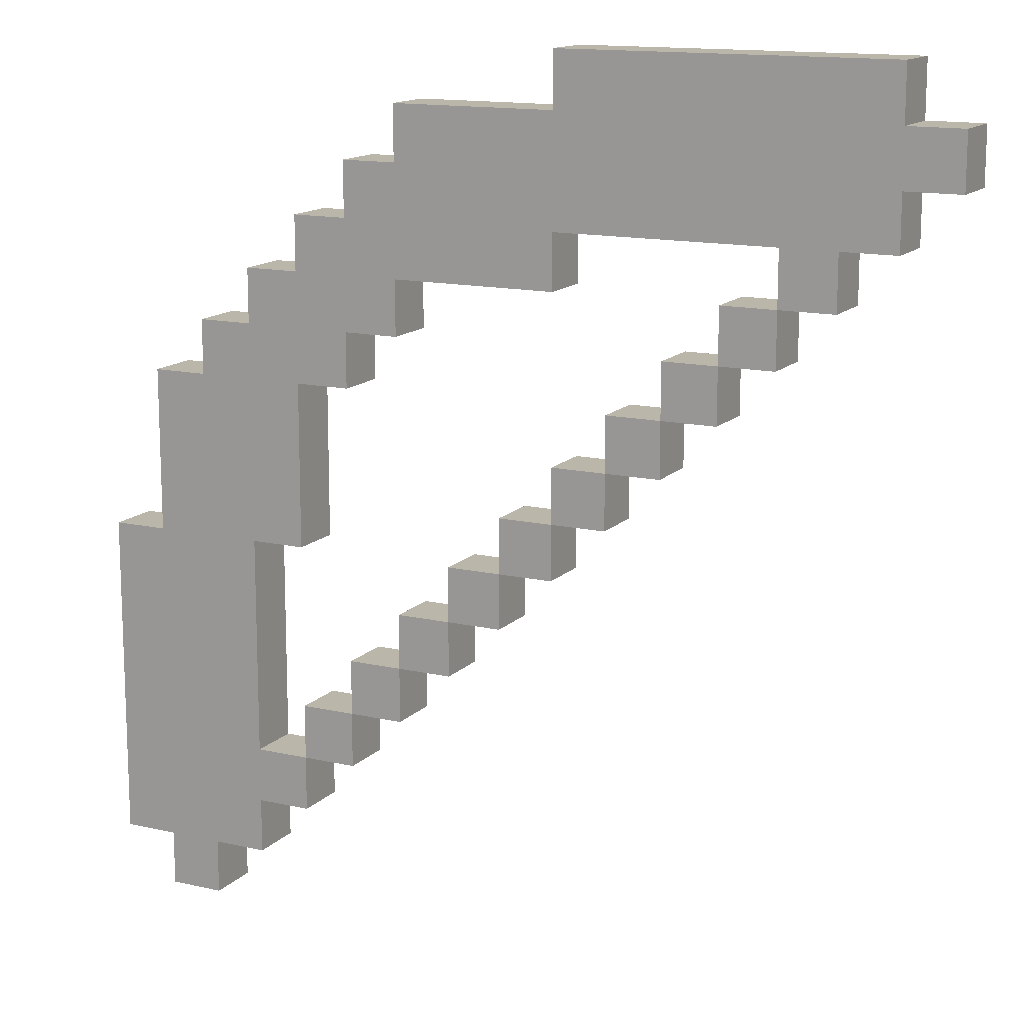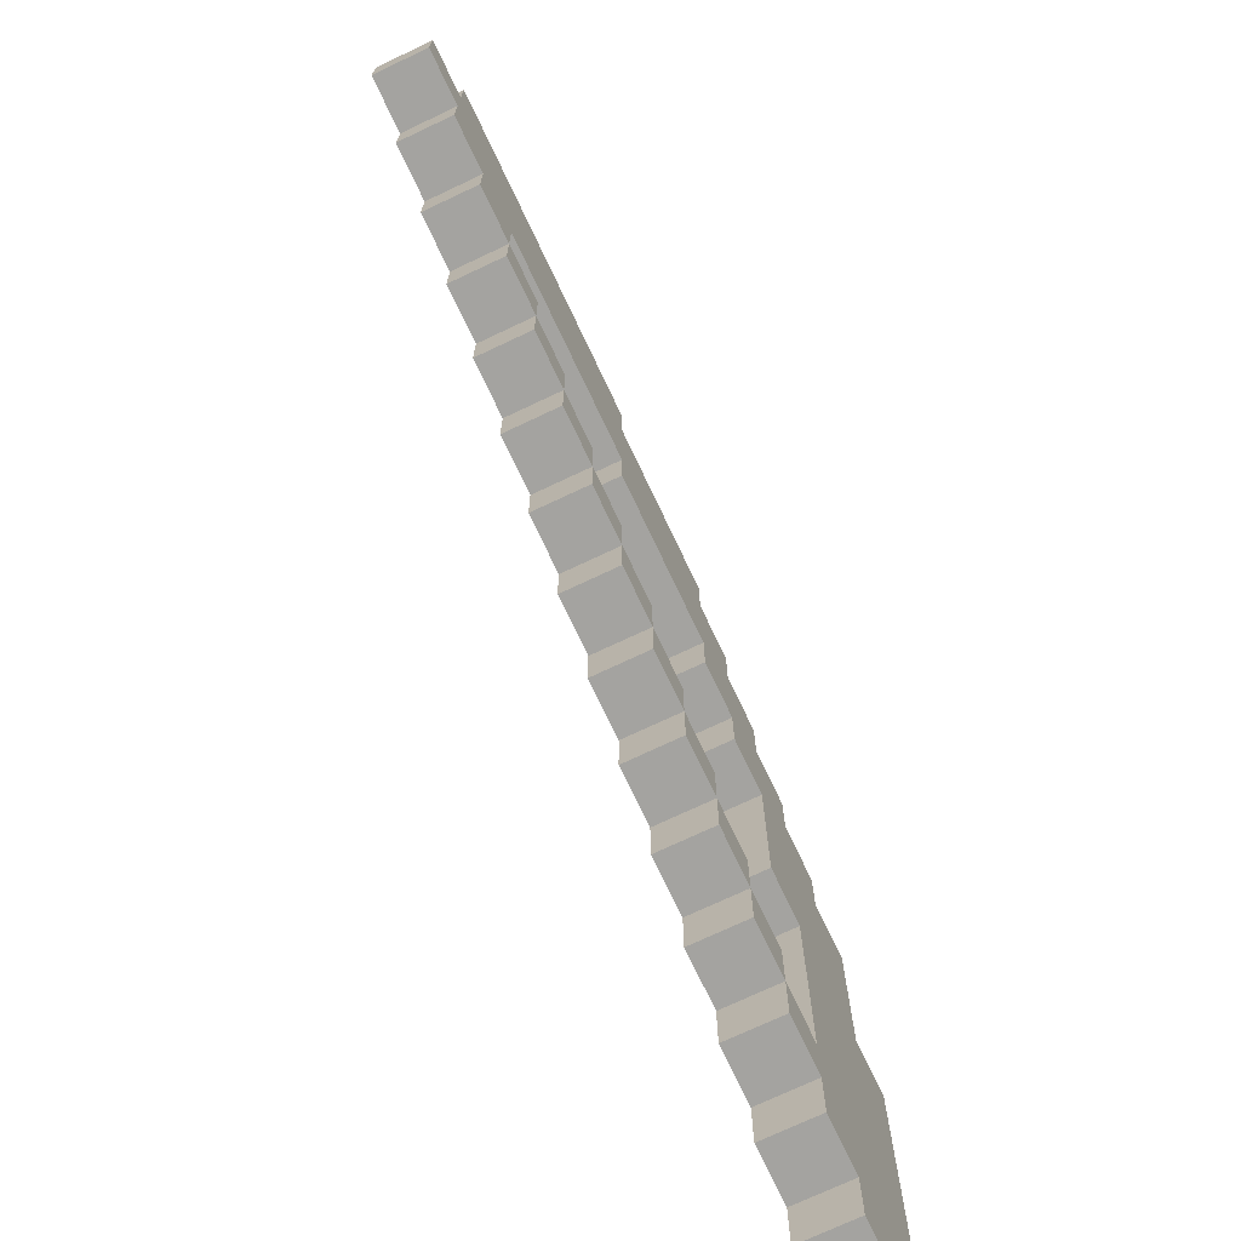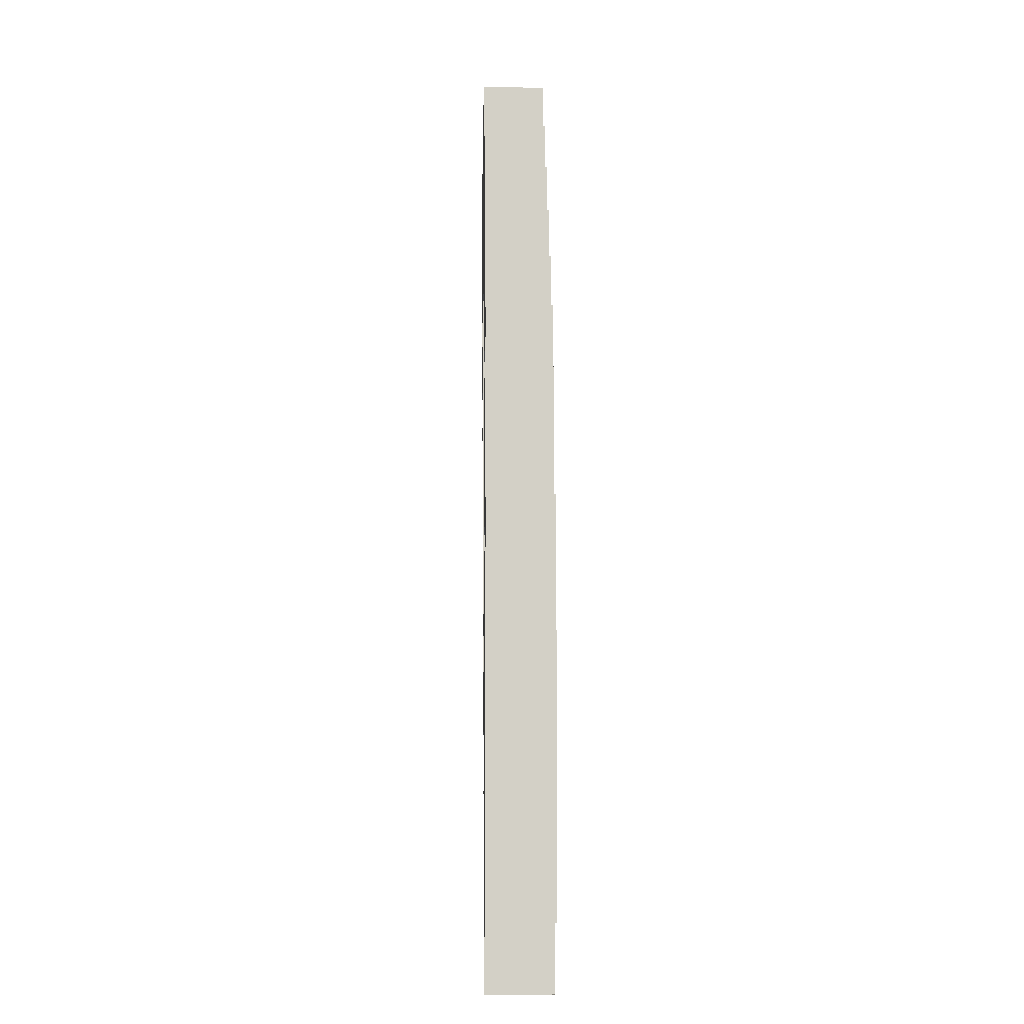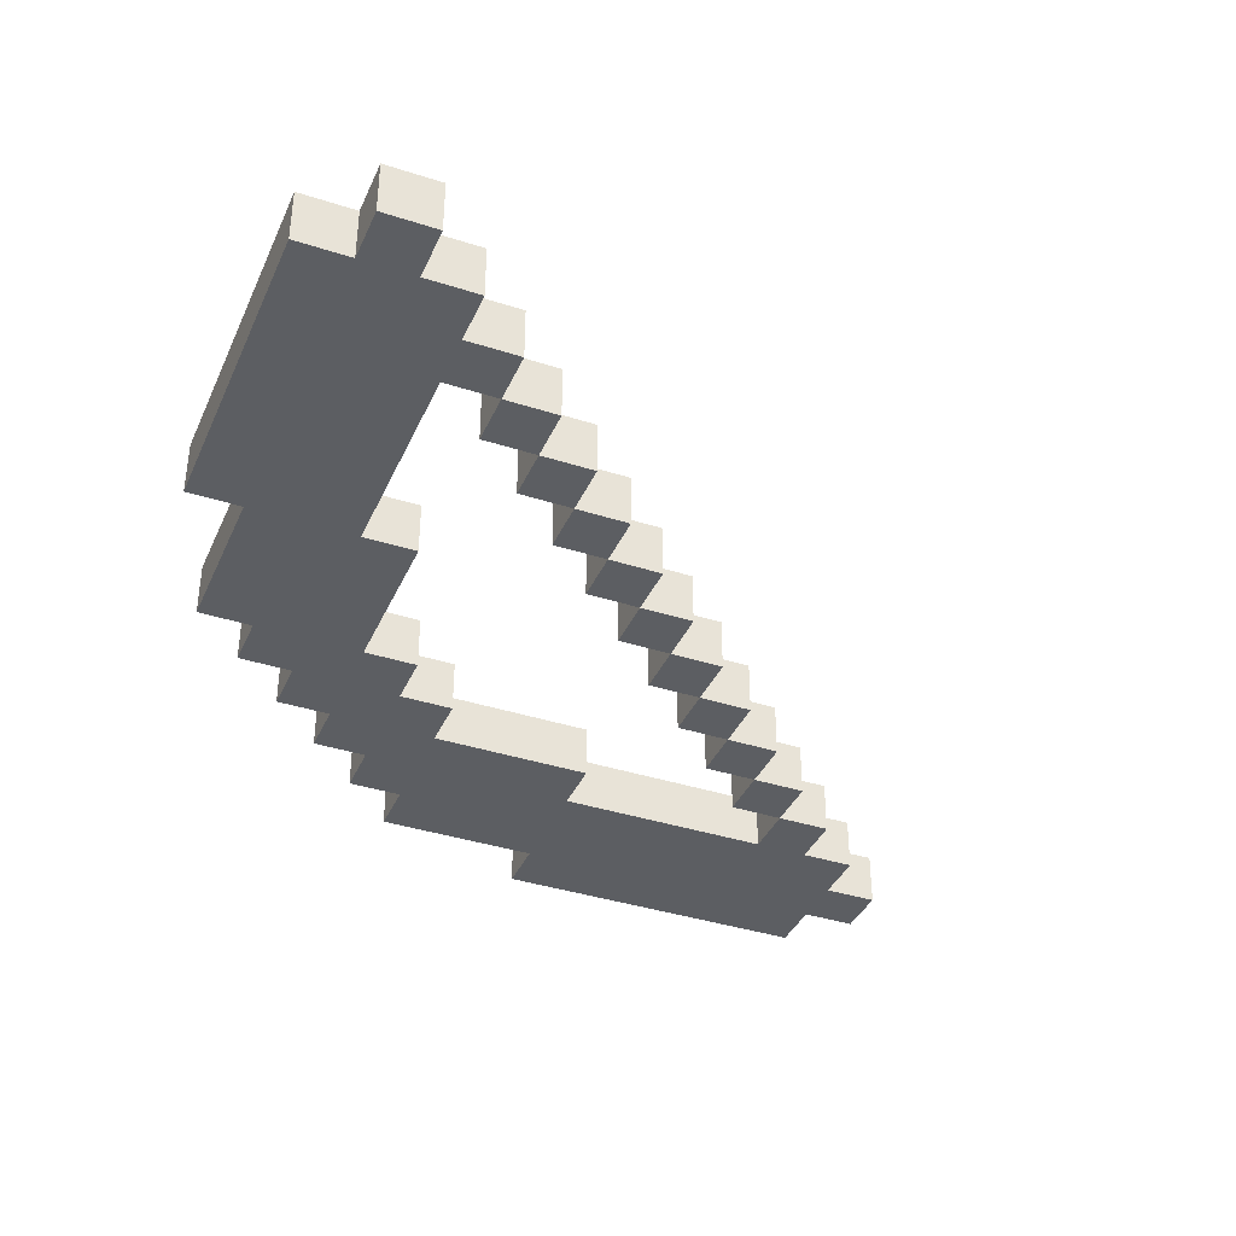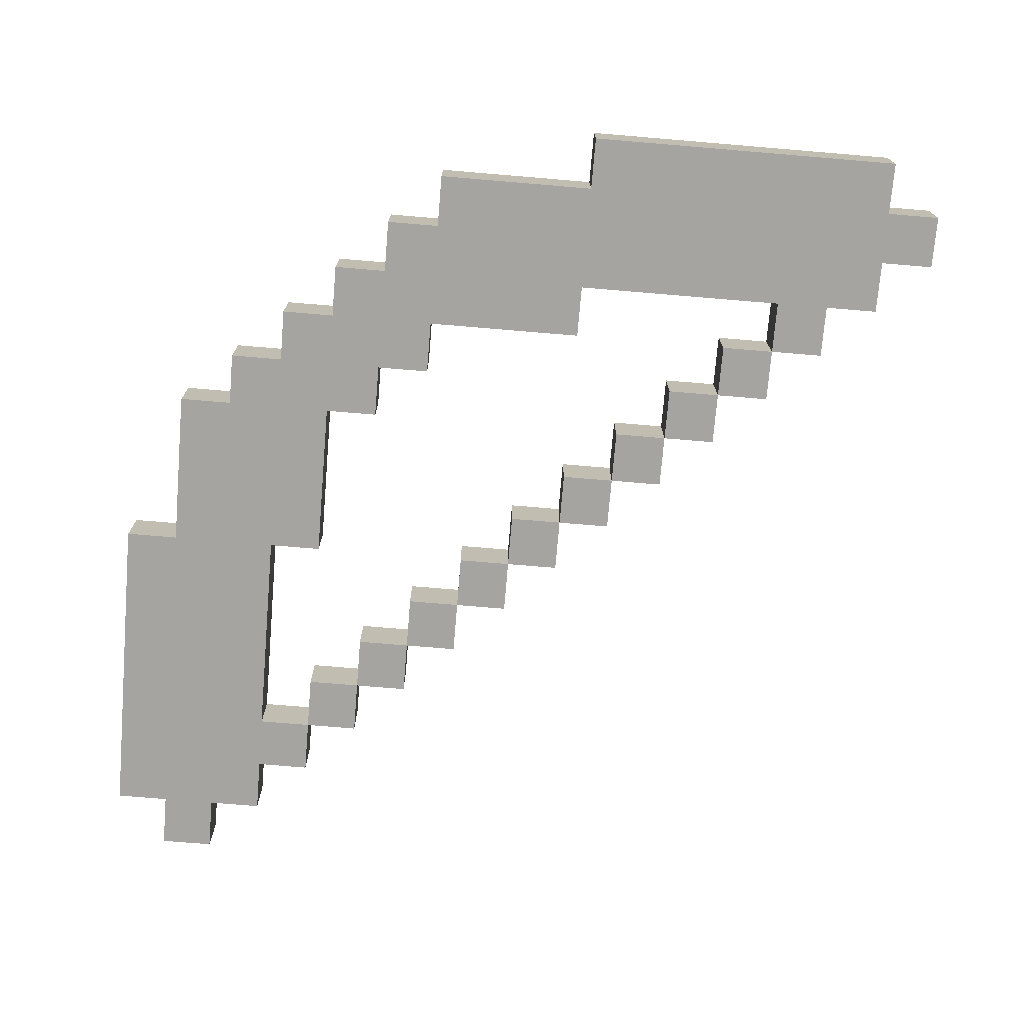
<metadata>
{"format":"obj","ext":"obj","renderer":"f3d","projection":"perspective","resolution":1024,"background":"white","views":[{"elev":14.1,"azim":-153.0,"up":"+Y"},{"elev":-72.9,"azim":-64.7,"up":"+Y"},{"elev":-8.9,"azim":89.1,"up":"+Y"},{"elev":-38.0,"azim":-112.3,"up":"+Z"},{"elev":-73.4,"azim":175.2,"up":"+Z"}]}
</metadata>
<code>
v -8 14 0.5
v -8 14 -0.5
v -8 15 0.5
v -8 15 -0.5
v -7 13 0.5
v -7 13 -0.5
v -7 14 0.5
v -7 14 -0.5
v -7 15 0.5
v -7 15 -0.5
v -7 16 0.5
v -7 16 -0.5
v -6 12 0.5
v -6 12 -0.5
v -6 13 0.5
v -6 13 -0.5
v -5 11 0.5
v -5 11 -0.5
v -5 12 0.5
v -5 12 -0.5
v -4 10 0.5
v -4 10 -0.5
v -4 11 0.5
v -4 11 -0.5
v -3 9 0.5
v -3 9 -0.5
v -3 10 0.5
v -3 10 -0.5
v -2 8 0.5
v -2 8 -0.5
v -2 9 0.5
v -2 9 -0.5
v -1 7 0.5
v -1 7 -0.5
v -1 8 0.5
v -1 8 -0.5
v -1 12 0.5
v -1 12 -0.5
v -1 13 0.5
v -1 13 -0.5
v 0 6 0.5
v 0 6 -0.5
v 0 7 0.5
v 0 7 -0.5
v 1 5 0.5
v 1 5 -0.5
v 1 6 0.5
v 1 6 -0.5
v 2 4 0.5
v 2 4 -0.5
v 2 5 0.5
v 2 5 -0.5
v 2 11 0.5
v 2 11 -0.5
v 2 12 0.5
v 2 12 -0.5
v 3 3 0.5
v 3 3 -0.5
v 3 4 0.5
v 3 4 -0.5
v 3 10 0.5
v 3 10 -0.5
v 3 11 0.5
v 3 11 -0.5
v 4 2 0.5
v 4 2 -0.5
v 4 3 0.5
v 4 3 -0.5
v 4 7 0.5
v 4 7 -0.5
v 4 10 0.5
v 4 10 -0.5
v 5 1 0.5
v 5 1 -0.5
v 5 2 0.5
v 5 2 -0.5
v 5 3 0.5
v 5 3 -0.5
v 5 7 0.5
v 5 7 -0.5
v 6 0 0.5
v 6 0 -0.5
v 6 1 0.5
v 6 1 -0.5
v -5 12 0.5
v -5 12 -0.5
v -5 13 0.5
v -5 13 -0.5
v -4 11 0.5
v -4 11 -0.5
v -4 12 0.5
v -4 12 -0.5
v -3 10 0.5
v -3 10 -0.5
v -3 11 0.5
v -3 11 -0.5
v -2 9 0.5
v -2 9 -0.5
v -2 10 0.5
v -2 10 -0.5
v -1 8 0.5
v -1 8 -0.5
v -1 9 0.5
v -1 9 -0.5
v -1 15 0.5
v -1 15 -0.5
v -1 16 0.5
v -1 16 -0.5
v 0 7 0.5
v 0 7 -0.5
v 0 8 0.5
v 0 8 -0.5
v 1 6 0.5
v 1 6 -0.5
v 1 7 0.5
v 1 7 -0.5
v 2 5 0.5
v 2 5 -0.5
v 2 6 0.5
v 2 6 -0.5
v 2 14 0.5
v 2 14 -0.5
v 2 15 0.5
v 2 15 -0.5
v 3 4 0.5
v 3 4 -0.5
v 3 5 0.5
v 3 5 -0.5
v 3 13 0.5
v 3 13 -0.5
v 3 14 0.5
v 3 14 -0.5
v 4 3 0.5
v 4 3 -0.5
v 4 4 0.5
v 4 4 -0.5
v 4 12 0.5
v 4 12 -0.5
v 4 13 0.5
v 4 13 -0.5
v 5 11 0.5
v 5 11 -0.5
v 5 12 0.5
v 5 12 -0.5
v 6 10 0.5
v 6 10 -0.5
v 6 11 0.5
v 6 11 -0.5
v 7 0 0.5
v 7 0 -0.5
v 7 1 0.5
v 7 1 -0.5
v 7 7 0.5
v 7 7 -0.5
v 7 10 0.5
v 7 10 -0.5
v 8 1 0.5
v 8 1 -0.5
v 8 7 0.5
v 8 7 -0.5
v -8 14 0.5
v -8 15 0.5
v -7 13 0.5
v -7 14 0.5
v -7 15 0.5
v -7 16 0.5
v -6 12 0.5
v -6 13 0.5
v -5 11 0.5
v -5 12 0.5
v -5 13 0.5
v -4 10 0.5
v -4 11 0.5
v -4 12 0.5
v -3 9 0.5
v -3 10 0.5
v -3 11 0.5
v -2 8 0.5
v -2 9 0.5
v -2 10 0.5
v -1 7 0.5
v -1 8 0.5
v -1 9 0.5
v -1 12 0.5
v -1 13 0.5
v -1 14 0.5
v -1 15 0.5
v -1 16 0.5
v 0 6 0.5
v 0 7 0.5
v 0 8 0.5
v 1 5 0.5
v 1 6 0.5
v 1 7 0.5
v 2 4 0.5
v 2 5 0.5
v 2 6 0.5
v 2 11 0.5
v 2 12 0.5
v 2 13 0.5
v 2 14 0.5
v 2 15 0.5
v 3 3 0.5
v 3 4 0.5
v 3 5 0.5
v 3 10 0.5
v 3 11 0.5
v 3 12 0.5
v 3 13 0.5
v 3 14 0.5
v 4 2 0.5
v 4 3 0.5
v 4 4 0.5
v 4 7 0.5
v 4 10 0.5
v 4 11 0.5
v 4 12 0.5
v 4 13 0.5
v 5 1 0.5
v 5 2 0.5
v 5 3 0.5
v 5 7 0.5
v 5 10 0.5
v 5 11 0.5
v 5 12 0.5
v 6 0 0.5
v 6 1 0.5
v 6 7 0.5
v 6 10 0.5
v 6 11 0.5
v 7 0 0.5
v 7 1 0.5
v 7 7 0.5
v 7 10 0.5
v 8 1 0.5
v 8 7 0.5
v -8 14 -0.5
v -8 15 -0.5
v -7 13 -0.5
v -7 14 -0.5
v -7 15 -0.5
v -7 16 -0.5
v -6 12 -0.5
v -6 13 -0.5
v -5 11 -0.5
v -5 12 -0.5
v -5 13 -0.5
v -4 10 -0.5
v -4 11 -0.5
v -4 12 -0.5
v -3 9 -0.5
v -3 10 -0.5
v -3 11 -0.5
v -2 8 -0.5
v -2 9 -0.5
v -2 10 -0.5
v -1 7 -0.5
v -1 8 -0.5
v -1 9 -0.5
v -1 12 -0.5
v -1 13 -0.5
v -1 14 -0.5
v -1 15 -0.5
v -1 16 -0.5
v 0 6 -0.5
v 0 7 -0.5
v 0 8 -0.5
v 1 5 -0.5
v 1 6 -0.5
v 1 7 -0.5
v 2 4 -0.5
v 2 5 -0.5
v 2 6 -0.5
v 2 11 -0.5
v 2 12 -0.5
v 2 13 -0.5
v 2 14 -0.5
v 2 15 -0.5
v 3 3 -0.5
v 3 4 -0.5
v 3 5 -0.5
v 3 10 -0.5
v 3 11 -0.5
v 3 12 -0.5
v 3 13 -0.5
v 3 14 -0.5
v 4 2 -0.5
v 4 3 -0.5
v 4 4 -0.5
v 4 7 -0.5
v 4 10 -0.5
v 4 11 -0.5
v 4 12 -0.5
v 4 13 -0.5
v 5 1 -0.5
v 5 2 -0.5
v 5 3 -0.5
v 5 7 -0.5
v 5 10 -0.5
v 5 11 -0.5
v 5 12 -0.5
v 6 0 -0.5
v 6 1 -0.5
v 6 7 -0.5
v 6 10 -0.5
v 6 11 -0.5
v 7 0 -0.5
v 7 1 -0.5
v 7 7 -0.5
v 7 10 -0.5
v 8 1 -0.5
v 8 7 -0.5
v 6 0 0.5
v 7 0 0.5
v 6 0 -0.5
v 7 0 -0.5
v 5 1 0.5
v 6 1 0.5
v 7 1 0.5
v 8 1 0.5
v 5 1 -0.5
v 6 1 -0.5
v 7 1 -0.5
v 8 1 -0.5
v 4 2 0.5
v 5 2 0.5
v 4 2 -0.5
v 5 2 -0.5
v 3 3 0.5
v 4 3 0.5
v 3 3 -0.5
v 4 3 -0.5
v 2 4 0.5
v 3 4 0.5
v 2 4 -0.5
v 3 4 -0.5
v 1 5 0.5
v 2 5 0.5
v 1 5 -0.5
v 2 5 -0.5
v 0 6 0.5
v 1 6 0.5
v 0 6 -0.5
v 1 6 -0.5
v -1 7 0.5
v 0 7 0.5
v 4 7 0.5
v 5 7 0.5
v -1 7 -0.5
v 0 7 -0.5
v 4 7 -0.5
v 5 7 -0.5
v -2 8 0.5
v -1 8 0.5
v -2 8 -0.5
v -1 8 -0.5
v -3 9 0.5
v -2 9 0.5
v -3 9 -0.5
v -2 9 -0.5
v -4 10 0.5
v -3 10 0.5
v 3 10 0.5
v 4 10 0.5
v -4 10 -0.5
v -3 10 -0.5
v 3 10 -0.5
v 4 10 -0.5
v -5 11 0.5
v -4 11 0.5
v 2 11 0.5
v 3 11 0.5
v -5 11 -0.5
v -4 11 -0.5
v 2 11 -0.5
v 3 11 -0.5
v -6 12 0.5
v -5 12 0.5
v -1 12 0.5
v 2 12 0.5
v -6 12 -0.5
v -5 12 -0.5
v -1 12 -0.5
v 2 12 -0.5
v -7 13 0.5
v -6 13 0.5
v -5 13 0.5
v -1 13 0.5
v -7 13 -0.5
v -6 13 -0.5
v -5 13 -0.5
v -1 13 -0.5
v -8 14 0.5
v -7 14 0.5
v -8 14 -0.5
v -7 14 -0.5
v 4 3 0.5
v 5 3 0.5
v 4 3 -0.5
v 5 3 -0.5
v 3 4 0.5
v 4 4 0.5
v 3 4 -0.5
v 4 4 -0.5
v 2 5 0.5
v 3 5 0.5
v 2 5 -0.5
v 3 5 -0.5
v 1 6 0.5
v 2 6 0.5
v 1 6 -0.5
v 2 6 -0.5
v 0 7 0.5
v 1 7 0.5
v 7 7 0.5
v 8 7 0.5
v 0 7 -0.5
v 1 7 -0.5
v 7 7 -0.5
v 8 7 -0.5
v -1 8 0.5
v 0 8 0.5
v -1 8 -0.5
v 0 8 -0.5
v -2 9 0.5
v -1 9 0.5
v -2 9 -0.5
v -1 9 -0.5
v -3 10 0.5
v -2 10 0.5
v 6 10 0.5
v 7 10 0.5
v -3 10 -0.5
v -2 10 -0.5
v 6 10 -0.5
v 7 10 -0.5
v -4 11 0.5
v -3 11 0.5
v 5 11 0.5
v 6 11 0.5
v -4 11 -0.5
v -3 11 -0.5
v 5 11 -0.5
v 6 11 -0.5
v -5 12 0.5
v -4 12 0.5
v 4 12 0.5
v 5 12 0.5
v -5 12 -0.5
v -4 12 -0.5
v 4 12 -0.5
v 5 12 -0.5
v 3 13 0.5
v 4 13 0.5
v 3 13 -0.5
v 4 13 -0.5
v 2 14 0.5
v 3 14 0.5
v 2 14 -0.5
v 3 14 -0.5
v -8 15 0.5
v -7 15 0.5
v -1 15 0.5
v 2 15 0.5
v -8 15 -0.5
v -7 15 -0.5
v -1 15 -0.5
v 2 15 -0.5
v -7 16 0.5
v -1 16 0.5
v -7 16 -0.5
v -1 16 -0.5
f 3 2 1
f 4 2 3
f 7 6 5
f 8 6 7
f 11 10 9
f 12 10 11
f 15 14 13
f 16 14 15
f 19 18 17
f 20 18 19
f 23 22 21
f 24 22 23
f 27 26 25
f 28 26 27
f 31 30 29
f 32 30 31
f 35 34 33
f 36 34 35
f 39 38 37
f 40 38 39
f 43 42 41
f 44 42 43
f 47 46 45
f 48 46 47
f 51 50 49
f 52 50 51
f 55 54 53
f 56 54 55
f 59 58 57
f 60 58 59
f 63 62 61
f 64 62 63
f 67 66 65
f 68 66 67
f 71 70 69
f 72 70 71
f 75 74 73
f 76 74 75
f 79 78 77
f 80 78 79
f 83 82 81
f 84 82 83
f 85 86 87
f 87 86 88
f 89 90 91
f 91 90 92
f 93 94 95
f 95 94 96
f 97 98 99
f 99 98 100
f 101 102 103
f 103 102 104
f 105 106 107
f 107 106 108
f 109 110 111
f 111 110 112
f 113 114 115
f 115 114 116
f 117 118 119
f 119 118 120
f 121 122 123
f 123 122 124
f 125 126 127
f 127 126 128
f 129 130 131
f 131 130 132
f 133 134 135
f 135 134 136
f 137 138 139
f 139 138 140
f 141 142 143
f 143 142 144
f 145 146 147
f 147 146 148
f 149 150 151
f 151 150 152
f 153 154 155
f 155 154 156
f 157 158 159
f 159 158 160
f 164 162 161
f 165 162 164
f 168 164 163
f 170 168 167
f 171 164 168
f 171 168 170
f 173 170 169
f 174 170 173
f 176 173 172
f 177 173 176
f 179 176 175
f 180 176 179
f 182 179 178
f 183 179 182
f 185 164 171
f 186 165 164
f 186 164 185
f 187 166 165
f 187 165 186
f 188 166 187
f 190 182 181
f 191 182 190
f 193 190 189
f 194 190 193
f 196 193 192
f 197 193 196
f 199 185 184
f 200 186 185
f 200 185 199
f 201 187 186
f 201 186 200
f 202 187 201
f 204 196 195
f 205 196 204
f 207 199 198
f 208 200 199
f 208 199 207
f 209 201 200
f 209 200 208
f 210 201 209
f 212 204 203
f 213 204 212
f 215 207 206
f 216 208 207
f 216 207 215
f 217 209 208
f 217 208 216
f 218 209 217
f 220 212 211
f 221 212 220
f 222 215 214
f 223 216 215
f 223 215 222
f 224 217 216
f 224 216 223
f 225 217 224
f 227 221 220
f 227 222 221
f 227 220 219
f 228 223 222
f 228 222 227
f 229 224 223
f 229 223 228
f 230 224 229
f 231 227 226
f 232 228 227
f 232 227 231
f 233 229 228
f 233 228 232
f 234 229 233
f 235 233 232
f 236 233 235
f 237 238 240
f 240 238 241
f 239 240 244
f 243 244 246
f 244 240 247
f 246 244 247
f 245 246 249
f 249 246 250
f 248 249 252
f 252 249 253
f 251 252 255
f 255 252 256
f 254 255 258
f 258 255 259
f 247 240 261
f 240 241 262
f 261 240 262
f 241 242 263
f 262 241 263
f 263 242 264
f 257 258 266
f 266 258 267
f 265 266 269
f 269 266 270
f 268 269 272
f 272 269 273
f 260 261 275
f 261 262 276
f 275 261 276
f 262 263 277
f 276 262 277
f 277 263 278
f 271 272 280
f 280 272 281
f 274 275 283
f 275 276 284
f 283 275 284
f 276 277 285
f 284 276 285
f 285 277 286
f 279 280 288
f 288 280 289
f 282 283 291
f 283 284 292
f 291 283 292
f 284 285 293
f 292 284 293
f 293 285 294
f 287 288 296
f 296 288 297
f 290 291 298
f 291 292 299
f 298 291 299
f 292 293 300
f 299 292 300
f 300 293 301
f 296 297 303
f 297 298 303
f 295 296 303
f 298 299 304
f 303 298 304
f 299 300 305
f 304 299 305
f 305 300 306
f 302 303 307
f 303 304 308
f 307 303 308
f 304 305 309
f 308 304 309
f 309 305 310
f 308 309 311
f 311 309 312
f 315 314 313
f 316 314 315
f 321 318 317
f 322 318 321
f 323 320 319
f 324 320 323
f 327 326 325
f 328 326 327
f 331 330 329
f 332 330 331
f 335 334 333
f 336 334 335
f 339 338 337
f 340 338 339
f 343 342 341
f 344 342 343
f 349 346 345
f 350 346 349
f 351 348 347
f 352 348 351
f 355 354 353
f 356 354 355
f 359 358 357
f 360 358 359
f 365 362 361
f 366 362 365
f 367 364 363
f 368 364 367
f 373 370 369
f 374 370 373
f 375 372 371
f 376 372 375
f 381 378 377
f 382 378 381
f 383 380 379
f 384 380 383
f 389 386 385
f 390 386 389
f 391 388 387
f 392 388 391
f 395 394 393
f 396 394 395
f 397 398 399
f 399 398 400
f 401 402 403
f 403 402 404
f 405 406 407
f 407 406 408
f 409 410 411
f 411 410 412
f 413 414 417
f 417 414 418
f 415 416 419
f 419 416 420
f 421 422 423
f 423 422 424
f 425 426 427
f 427 426 428
f 429 430 433
f 433 430 434
f 431 432 435
f 435 432 436
f 437 438 441
f 441 438 442
f 439 440 443
f 443 440 444
f 445 446 449
f 449 446 450
f 447 448 451
f 451 448 452
f 453 454 455
f 455 454 456
f 457 458 459
f 459 458 460
f 461 462 465
f 465 462 466
f 463 464 467
f 467 464 468
f 469 470 471
f 471 470 472

</code>
